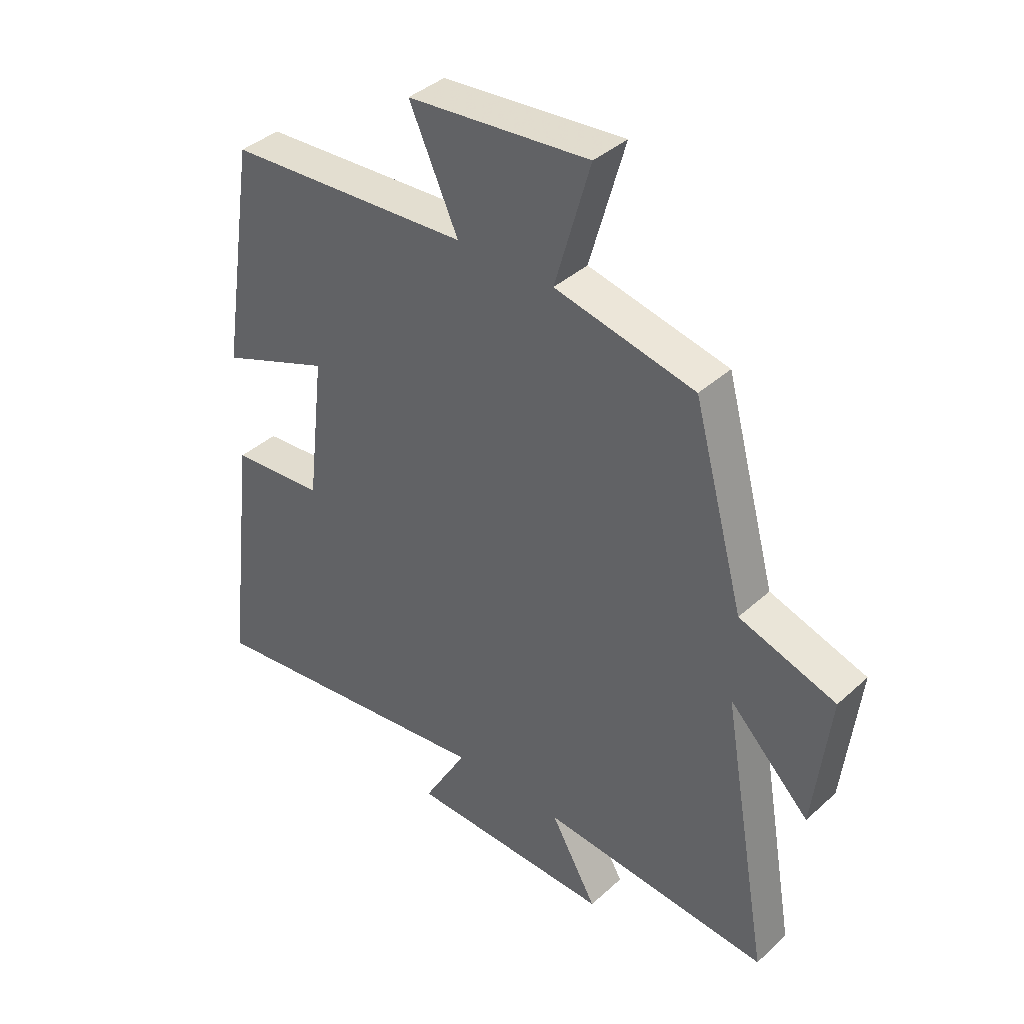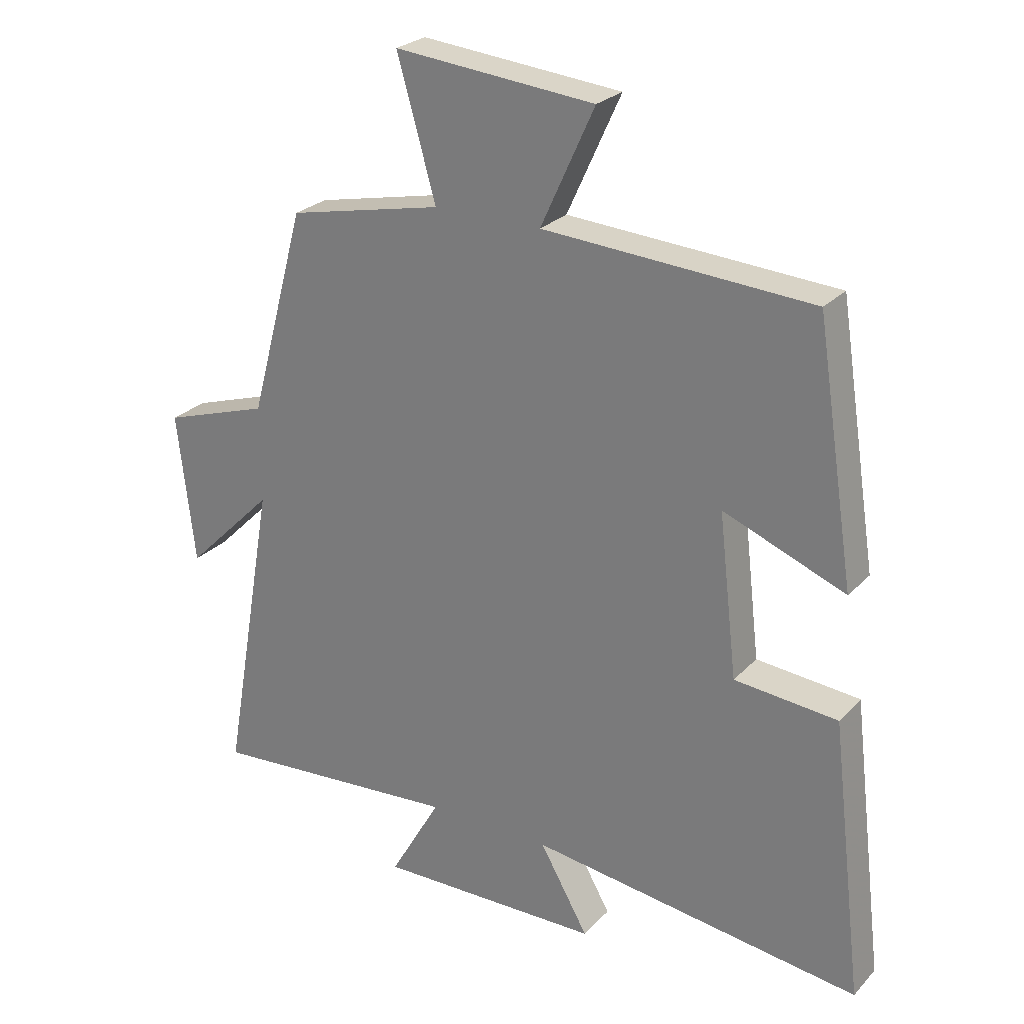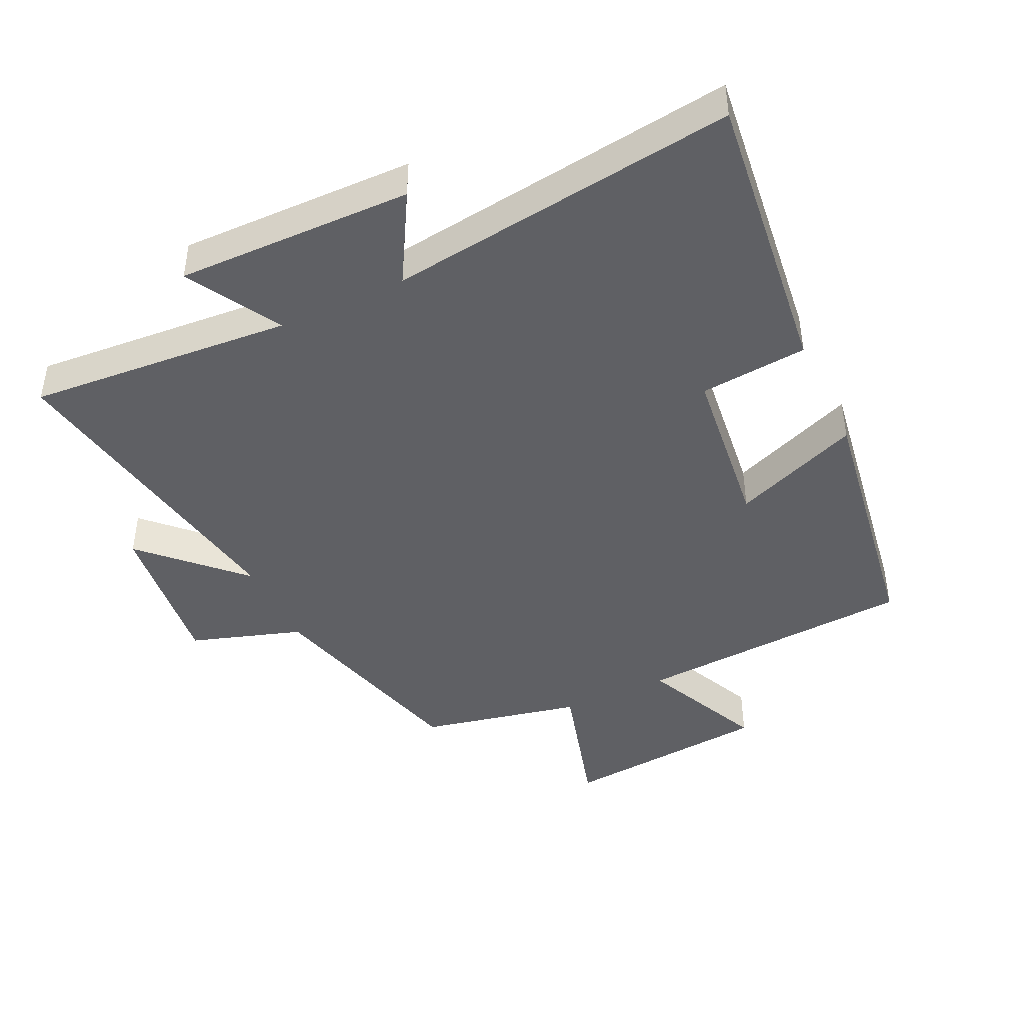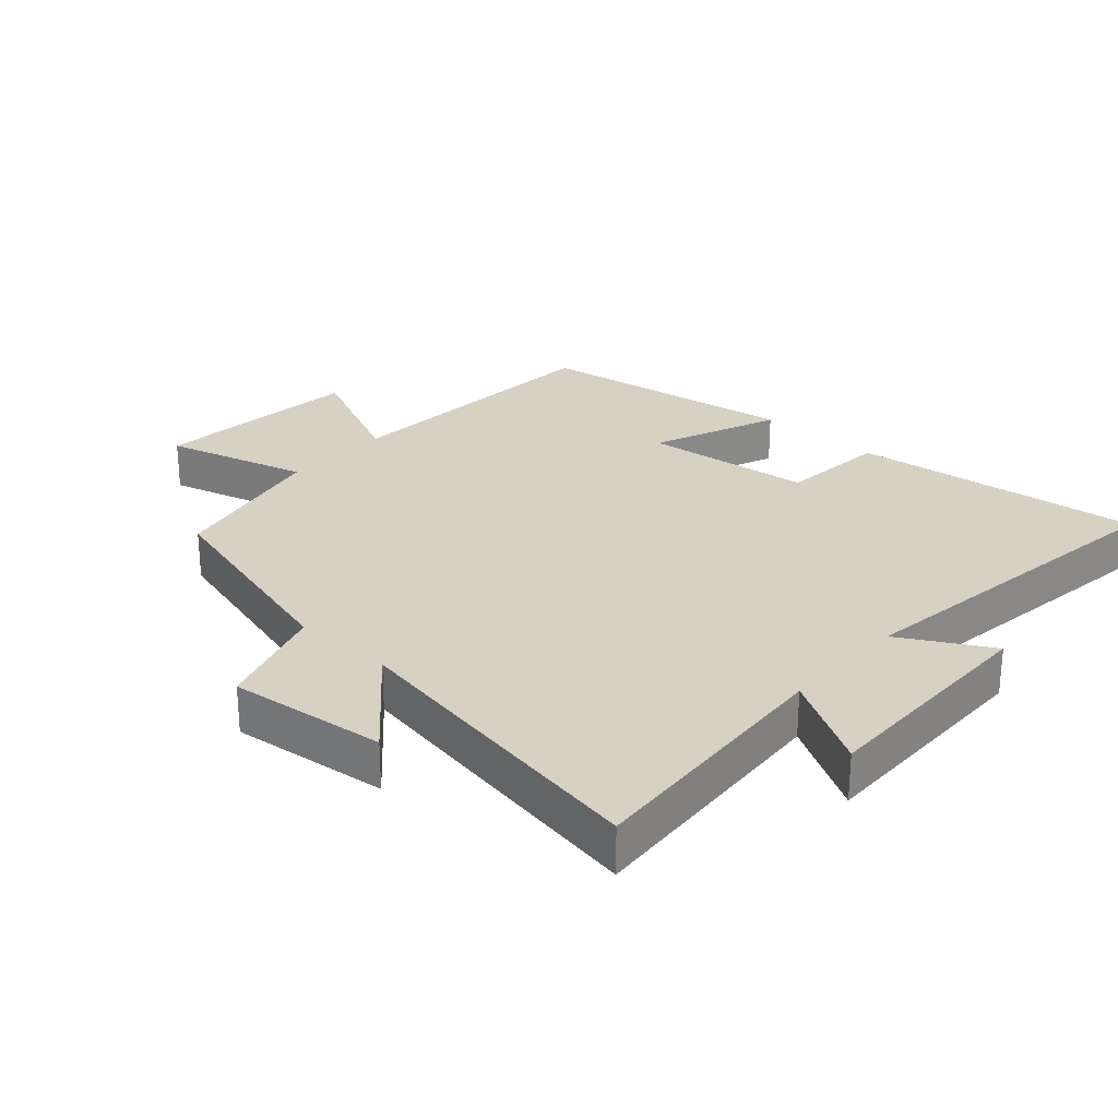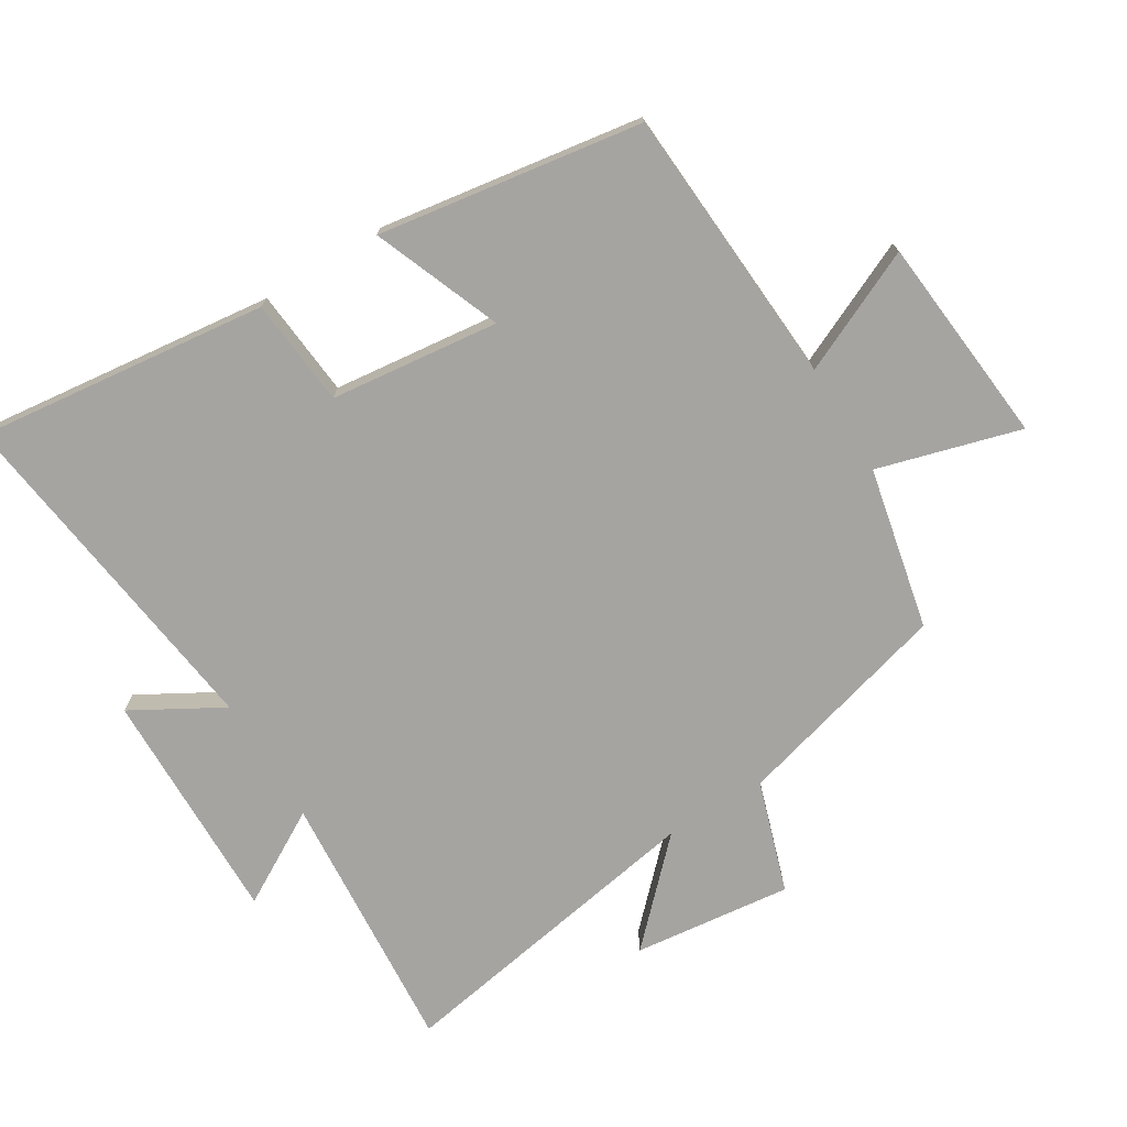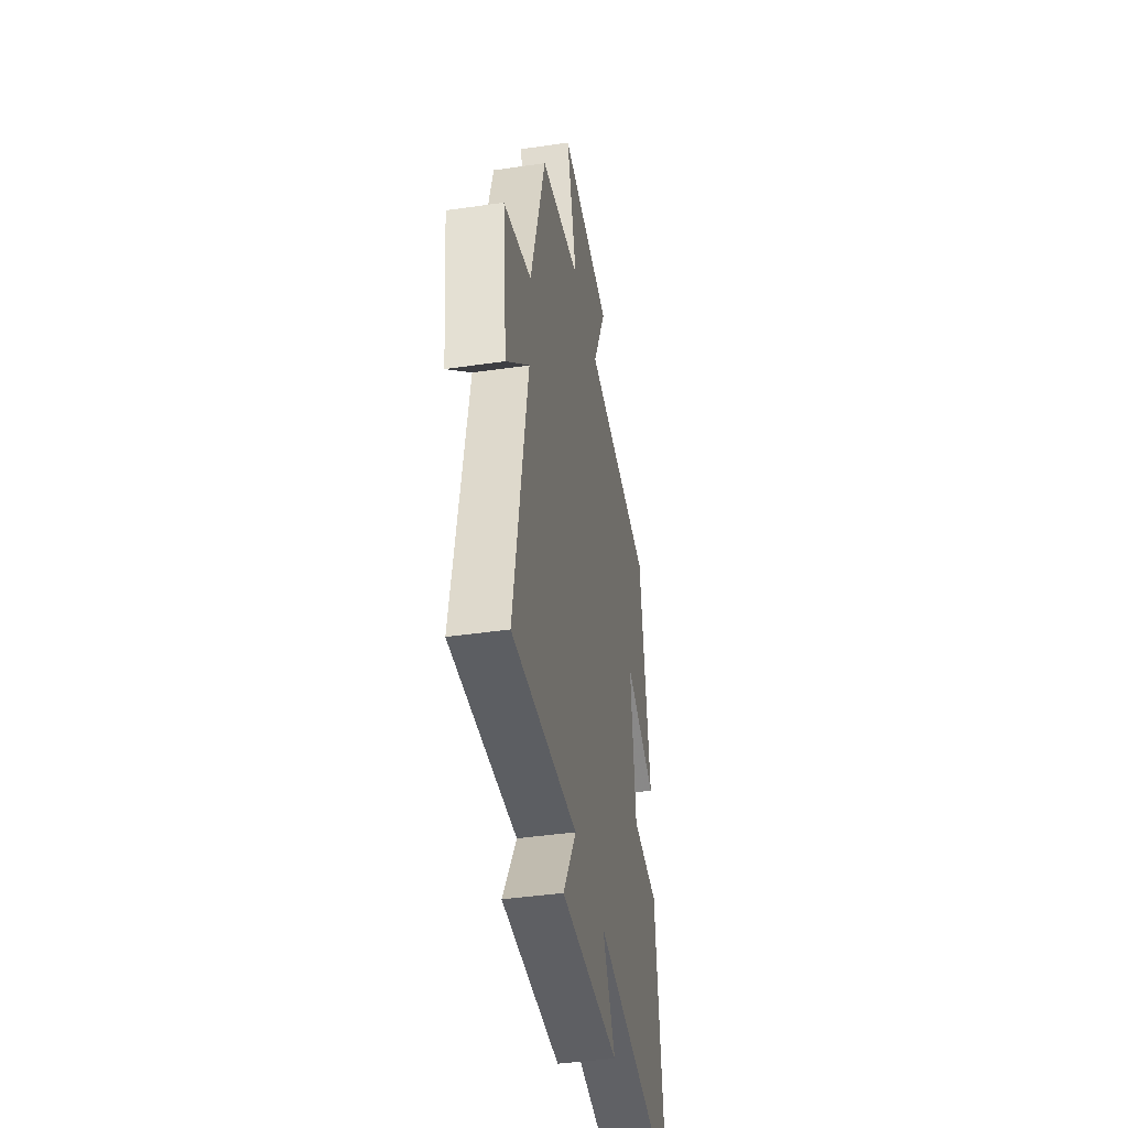
<metadata>
{"format":"obj","ext":"obj","renderer":"f3d","projection":"perspective","resolution":1024,"background":"white","views":[{"elev":39.2,"azim":41.7,"up":"+Z"},{"elev":25.7,"azim":-147.6,"up":"+Z"},{"elev":-43.9,"azim":-154.7,"up":"+Y"},{"elev":27.1,"azim":132.1,"up":"+Y"},{"elev":-73.5,"azim":-58.5,"up":"+Y"},{"elev":-42.2,"azim":99.9,"up":"+Z"}]}
</metadata>
<code>
v 0.585 0.07 -0.531
v 0.18 0.07 -0.5
v 0.262 0.07 -0.643
v -0.098 0.07 -0.637
v -0.02 0.07 -0.5
v -0.553 0.07 -0.57
v -0.5 0.07 -0.125
v -0.335 0.07 -0.11
v -0.305 0.07 0.148
v -0.5 0.07 0.071
v -0.438 0.07 0.473
v -0.009 0.07 0.5
v -0.095 0.07 0.688
v 0.225 0.07 0.718
v 0.163 0.07 0.5
v 0.41 0.07 0.447
v 0.5 0.07 0.115
v 0.67 0.07 0.06
v 0.642 0.07 -0.182
v 0.5 0.07 -0.041
v 0.585 0 -0.531
v 0.18 0 -0.5
v 0.262 0 -0.643
v -0.098 0 -0.637
v -0.02 0 -0.5
v -0.553 0 -0.57
v -0.5 0 -0.125
v -0.335 0 -0.11
v -0.305 0 0.148
v -0.5 0 0.071
v -0.438 0 0.473
v -0.009 0 0.5
v -0.095 0 0.688
v 0.225 0 0.718
v 0.163 0 0.5
v 0.41 0 0.447
v 0.5 0 0.115
v 0.67 0 0.06
v 0.642 0 -0.182
v 0.5 0 -0.041
f 17 18 19 20
f 15 16 17 20
f 15 20 1 2
f 12 13 14 15
f 12 15 2
f 9 10 11 12
f 8 9 12 2
f 5 6 7 8
f 5 8 2 3
f 3 4 5
f 40 39 38 37
f 40 37 36 35
f 22 21 40 35
f 35 34 33 32
f 22 35 32
f 32 31 30 29
f 22 32 29 28
f 28 27 26 25
f 23 22 28 25
f 25 24 23
f 1 21 22 2
f 2 22 23 3
f 3 23 24 4
f 4 24 25 5
f 5 25 26 6
f 6 26 27 7
f 7 27 28 8
f 8 28 29 9
f 9 29 30 10
f 10 30 31 11
f 11 31 32 12
f 12 32 33 13
f 13 33 34 14
f 14 34 35 15
f 15 35 36 16
f 16 36 37 17
f 17 37 38 18
f 18 38 39 19
f 19 39 40 20
f 20 40 21 1

</code>
